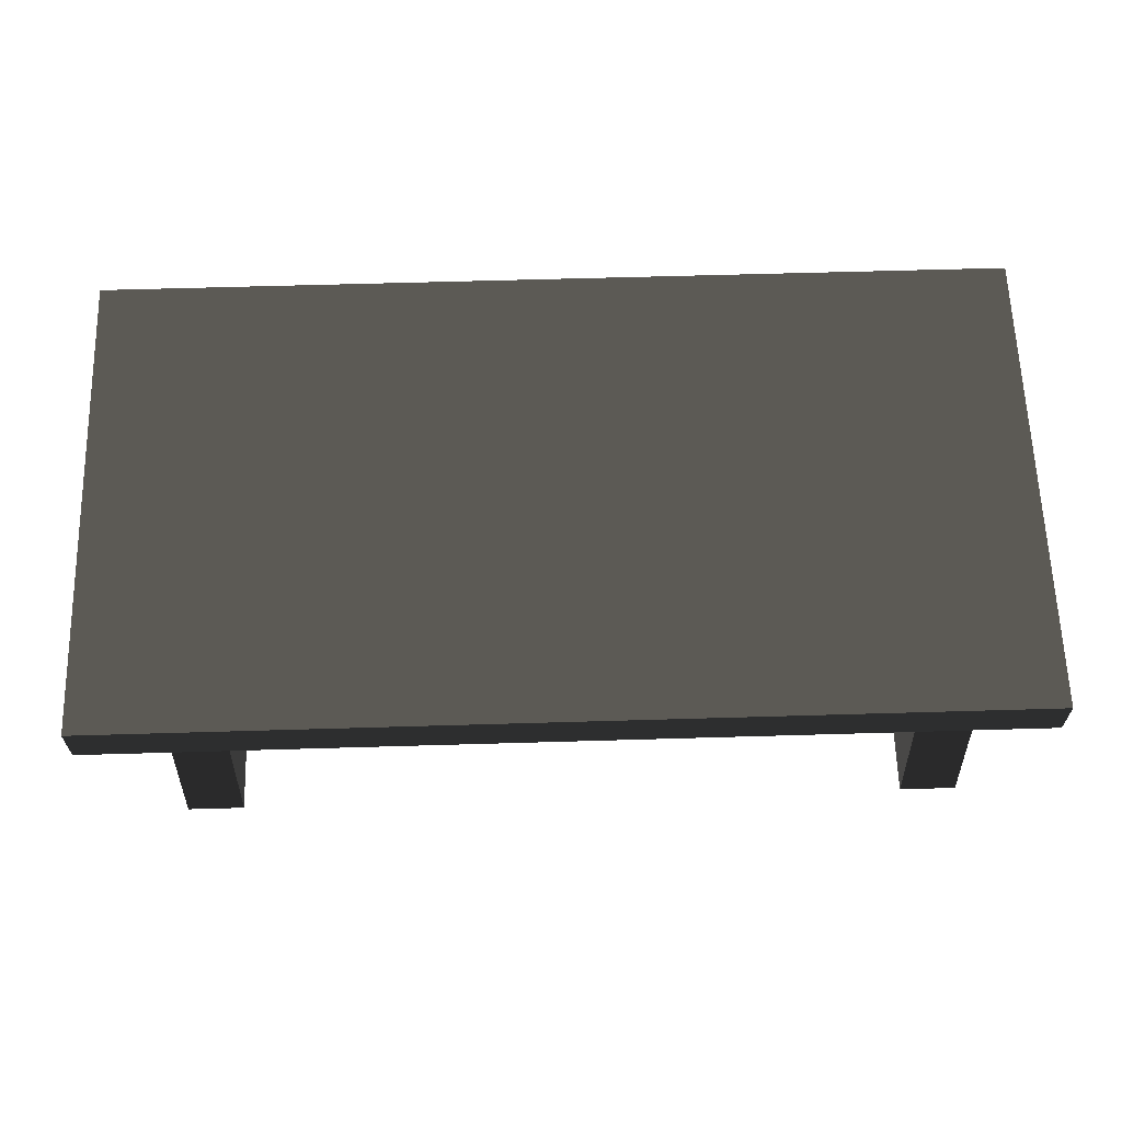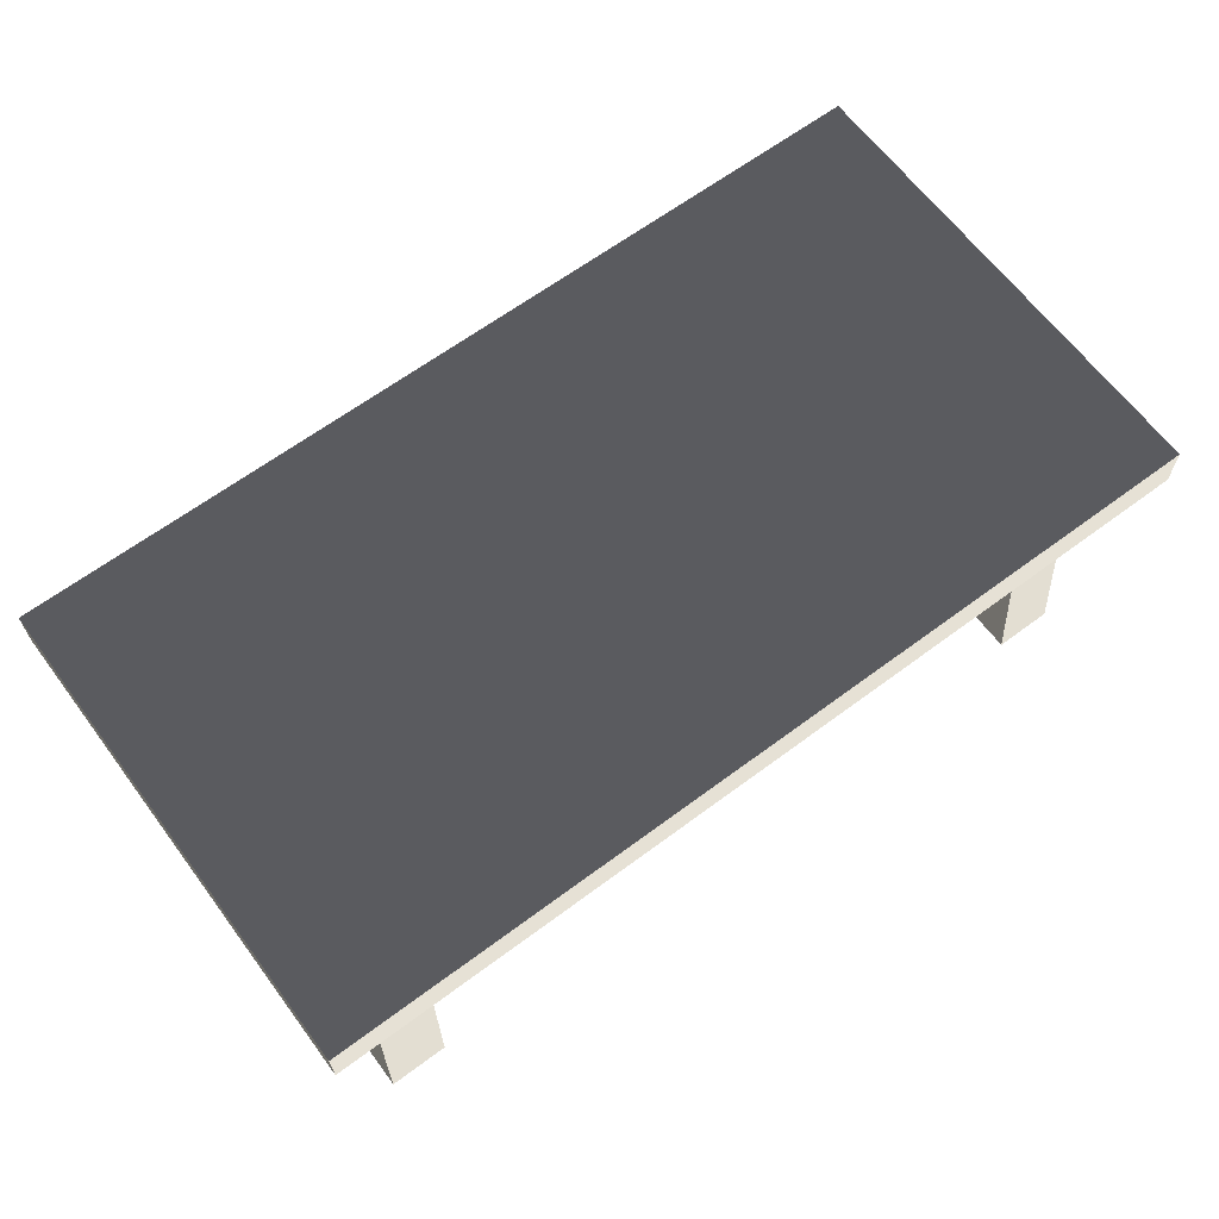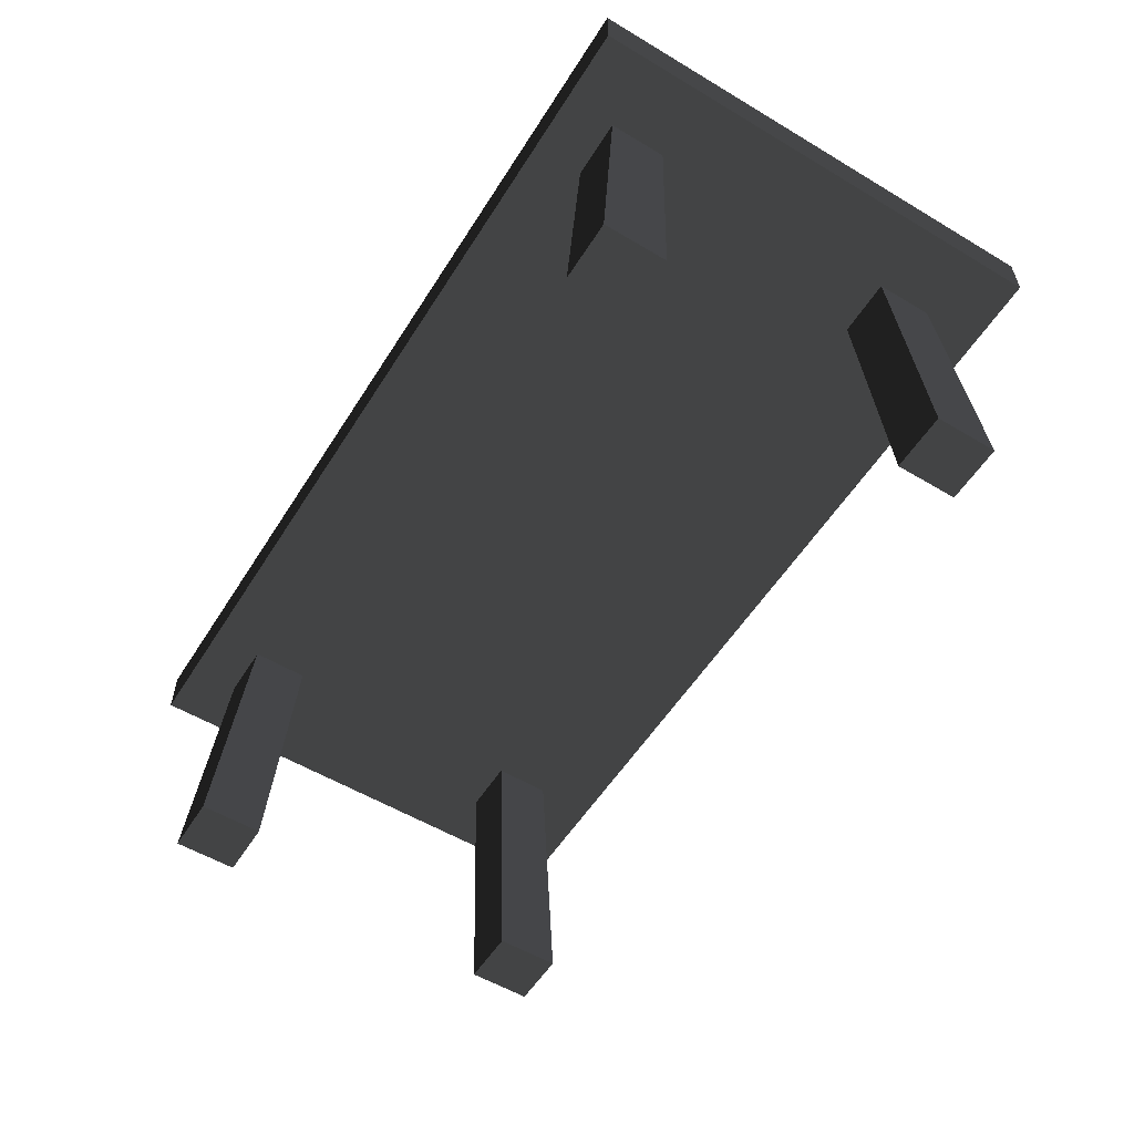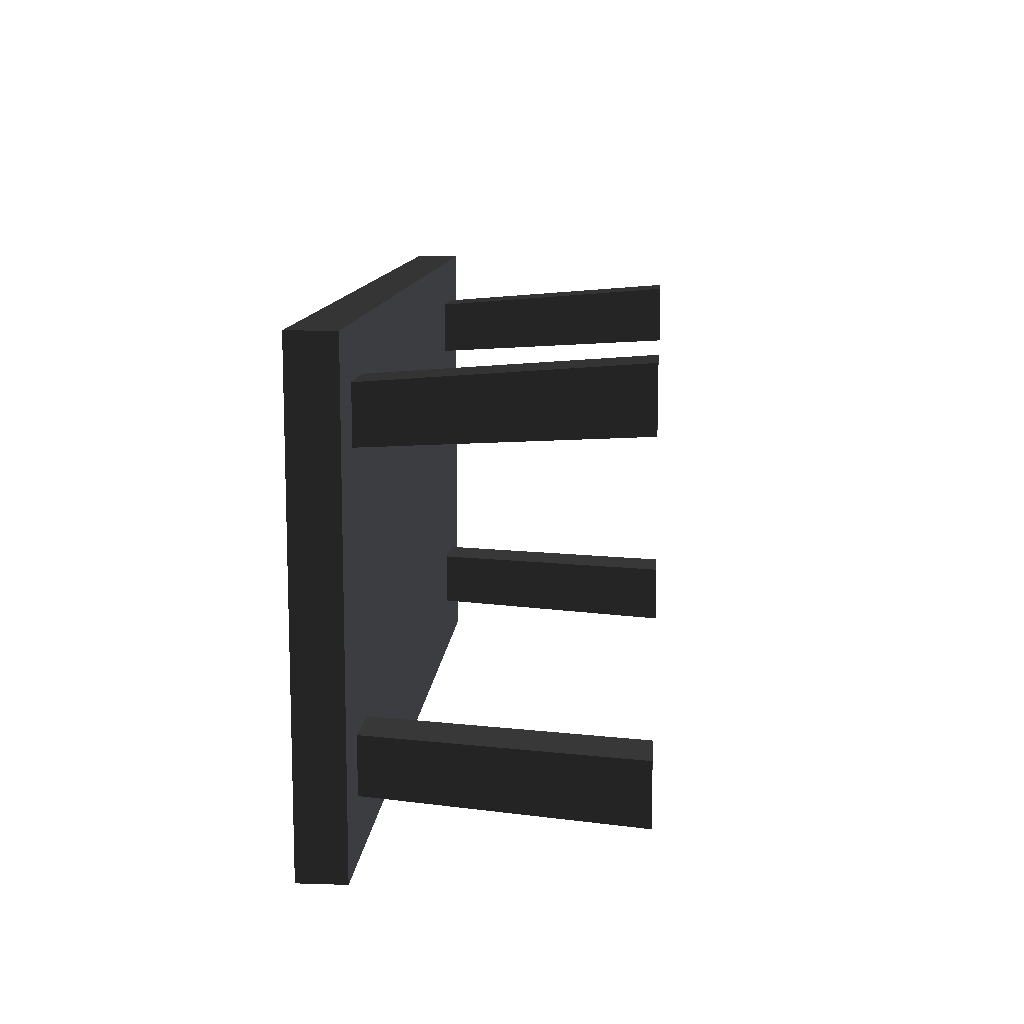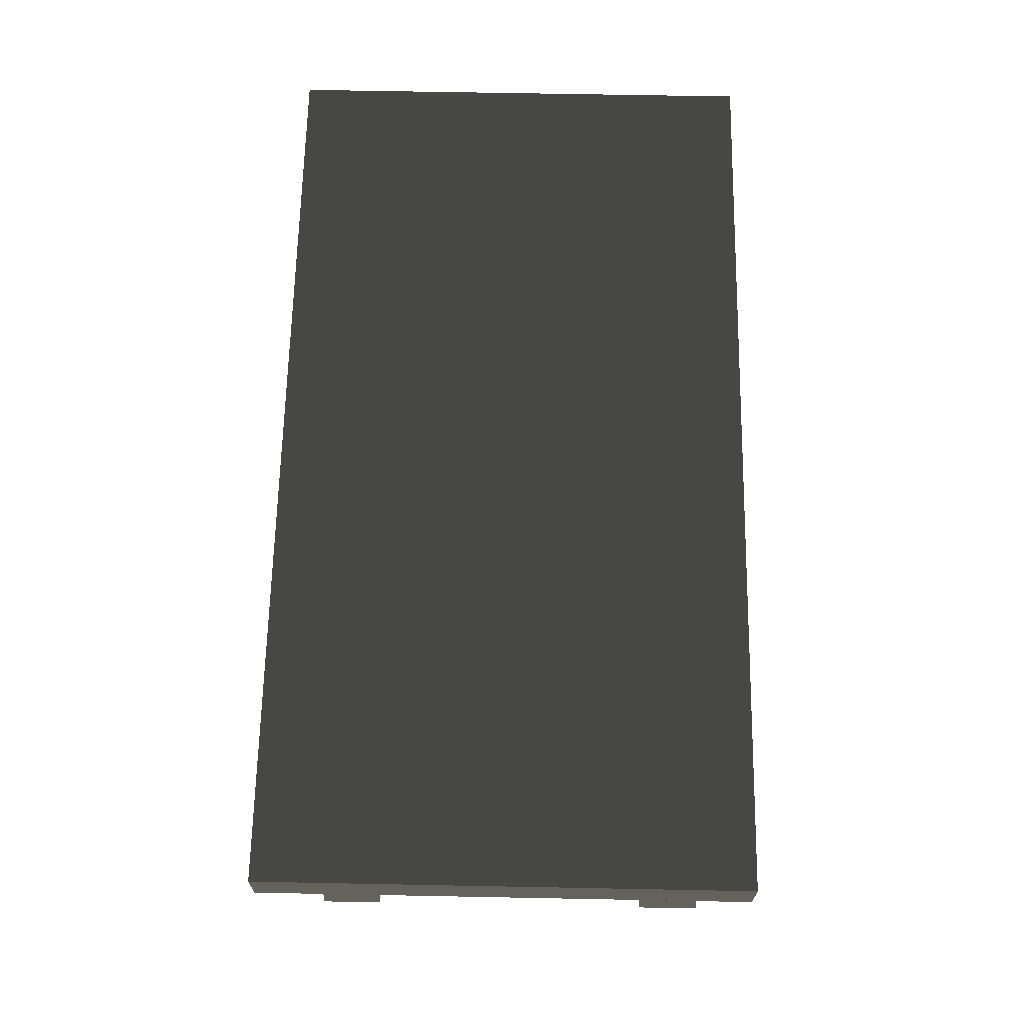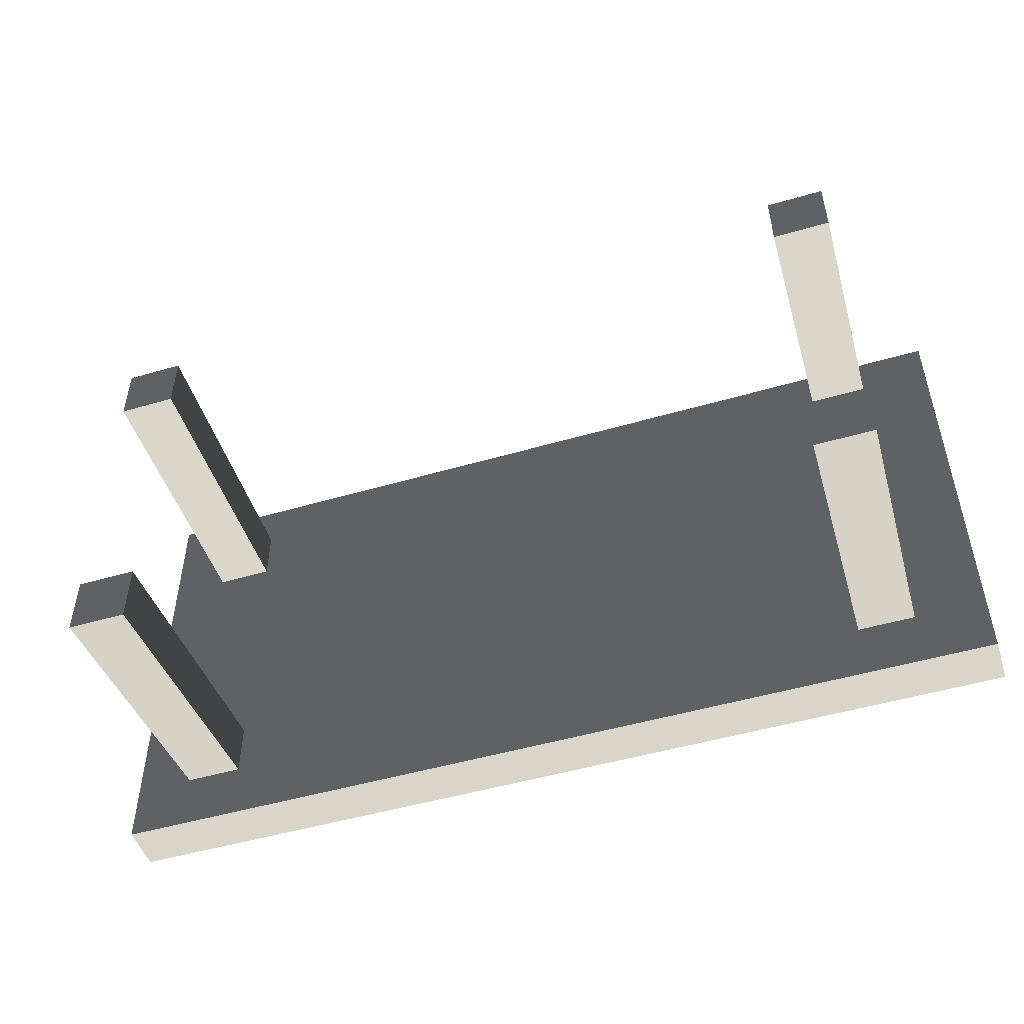
<metadata>
{"format":"obj","ext":"obj","renderer":"f3d","projection":"perspective","resolution":1024,"background":"white","views":[{"elev":63.2,"azim":-1.7,"up":"+Z"},{"elev":64.8,"azim":143.2,"up":"+Z"},{"elev":-56.0,"azim":-122.0,"up":"+Z"},{"elev":11.3,"azim":94.4,"up":"+Y"},{"elev":65.9,"azim":91.1,"up":"+Z"},{"elev":-49.6,"azim":-162.1,"up":"+Y"}]}
</metadata>
<code>
v -1.362 0.7183 0.7799
v 1.362 0.7183 0.7799
v 1.362 0.7183 0.9206
v -1.362 0.7183 0.9206
v 1.362 -0.7183 0.9206
v 1.362 3.049e-06 0.9206
v 1.362 3.049e-06 0.7799
v 1.362 -0.7183 0.7799
v -1.362 -0.7183 0.7799
v -1.362 7.652e-07 0.7799
v -1.362 7.652e-07 0.9206
v -1.362 -0.7183 0.9206
v 1.362 -0.7183 0.7799
v -1.362 -0.7183 0.7799
v -1.362 -0.7183 0.9206
v 1.362 -0.7183 0.9206
v -1.362 7.652e-07 0.9206
v 1.362 3.049e-06 0.9206
v 1.362 -0.7183 0.9206
v -1.362 -0.7183 0.9206
v 1.362 3.049e-06 0.9206
v 1.362 0.7183 0.9206
v 1.362 0.7183 0.7799
v 1.362 3.049e-06 0.7799
v 1.362 3.049e-06 0.9206
v -1.362 7.652e-07 0.9206
v -1.362 0.7183 0.9206
v 1.362 0.7183 0.9206
v -1.362 7.652e-07 0.7799
v -1.362 0.7183 0.7799
v -1.362 0.7183 0.9206
v -1.362 7.652e-07 0.9206
v 1.216 0.4422 -5.262e-08
v 1.187 0.3998 0.7799
v 1.187 0.5688 0.7799
v 1.216 0.6291 -7.497e-08
v 1.043 0.4422 -5.262e-08
v 1.043 0.6291 -7.497e-08
v 1.018 0.5688 0.7799
v 1.018 0.3998 0.7799
v 1.043 0.4422 -5.262e-08
v 1.018 0.3998 0.7799
v 1.187 0.3998 0.7799
v 1.216 0.4422 -5.262e-08
v 1.043 0.6291 -7.497e-08
v 1.216 0.6291 -7.497e-08
v 1.187 0.5688 0.7799
v 1.018 0.5688 0.7799
v -1.178 -0.4119 4.913e-08
v -1.15 -0.3695 0.7799
v -1.15 -0.5385 0.7799
v -1.178 -0.5988 7.148e-08
v -1.005 -0.4119 4.913e-08
v -1.005 -0.5988 7.148e-08
v -0.9812 -0.5385 0.7799
v -0.9812 -0.3695 0.7799
v -1.005 -0.4119 4.913e-08
v -0.9812 -0.3695 0.7799
v -1.15 -0.3695 0.7799
v -1.178 -0.4119 4.913e-08
v -1.005 -0.5988 7.148e-08
v -1.178 -0.5988 7.148e-08
v -1.15 -0.5385 0.7799
v -0.9812 -0.5385 0.7799
v 1.216 -0.4119 4.913e-08
v 1.216 -0.5988 7.148e-08
v 1.187 -0.5385 0.7799
v 1.187 -0.3695 0.7799
v 1.018 -0.5385 0.7799
v 1.043 -0.5988 7.148e-08
v 1.043 -0.4119 4.913e-08
v 1.018 -0.3695 0.7799
v 1.043 -0.4119 4.913e-08
v 1.216 -0.4119 4.913e-08
v 1.187 -0.3695 0.7799
v 1.018 -0.3695 0.7799
v 1.187 -0.5385 0.7799
v 1.216 -0.5988 7.148e-08
v 1.043 -0.5988 7.148e-08
v 1.018 -0.5385 0.7799
v -1.178 0.4422 -5.262e-08
v -1.178 0.6291 -7.497e-08
v -1.15 0.5688 0.7799
v -1.15 0.3998 0.7799
v -0.9812 0.5688 0.7799
v -1.005 0.6291 -7.497e-08
v -1.005 0.4422 -5.262e-08
v -0.9812 0.3998 0.7799
v -1.005 0.4422 -5.262e-08
v -1.178 0.4422 -5.262e-08
v -1.15 0.3998 0.7799
v -0.9812 0.3998 0.7799
v -1.15 0.5688 0.7799
v -1.178 0.6291 -7.497e-08
v -1.005 0.6291 -7.497e-08
v -0.9812 0.5688 0.7799
v -1.362 -0.7183 0.7799
v 1.362 -0.7183 0.7799
v 1.362 3.049e-06 0.7799
v 1.362 0.7183 0.7799
v -1.362 0.7183 0.7799
v -1.362 7.652e-07 0.7799
v 1.216 0.4422 -5.262e-08
v 1.216 0.6291 -7.497e-08
v 1.043 0.6291 -7.497e-08
v 1.043 0.4422 -5.262e-08
v -1.178 -0.4119 4.913e-08
v -1.178 -0.5988 7.148e-08
v -1.005 -0.5988 7.148e-08
v -1.005 -0.4119 4.913e-08
v 1.216 -0.5988 7.148e-08
v 1.216 -0.4119 4.913e-08
v 1.043 -0.4119 4.913e-08
v 1.043 -0.5988 7.148e-08
v -1.178 0.6291 -7.497e-08
v -1.178 0.4422 -5.262e-08
v -1.005 0.4422 -5.262e-08
v -1.005 0.6291 -7.497e-08
g Table_Wooden_01_(3)_6542_7
f 1 3 2
f 1 4 3
f 5 7 6
f 5 8 7
f 9 11 10
f 9 12 11
f 13 15 14
f 13 16 15
f 17 19 18
f 17 20 19
f 21 23 22
f 21 24 23
f 25 27 26
f 25 28 27
f 29 31 30
f 29 32 31
f 33 35 34
f 33 36 35
f 37 39 38
f 37 40 39
f 41 43 42
f 41 44 43
f 45 47 46
f 45 48 47
f 49 51 50
f 49 52 51
f 53 55 54
f 53 56 55
f 57 59 58
f 57 60 59
f 61 63 62
f 61 64 63
f 65 67 66
f 65 68 67
f 69 71 70
f 69 72 71
f 73 75 74
f 73 76 75
f 77 79 78
f 77 80 79
f 81 83 82
f 81 84 83
f 85 87 86
f 85 88 87
f 89 91 90
f 89 92 91
f 93 95 94
f 93 96 95
f 97 99 98
f 99 97 100
f 100 97 101
f 101 97 102
f 103 105 104
f 103 106 105
f 107 109 108
f 107 110 109
f 111 113 112
f 111 114 113
f 115 117 116
f 115 118 117

</code>
